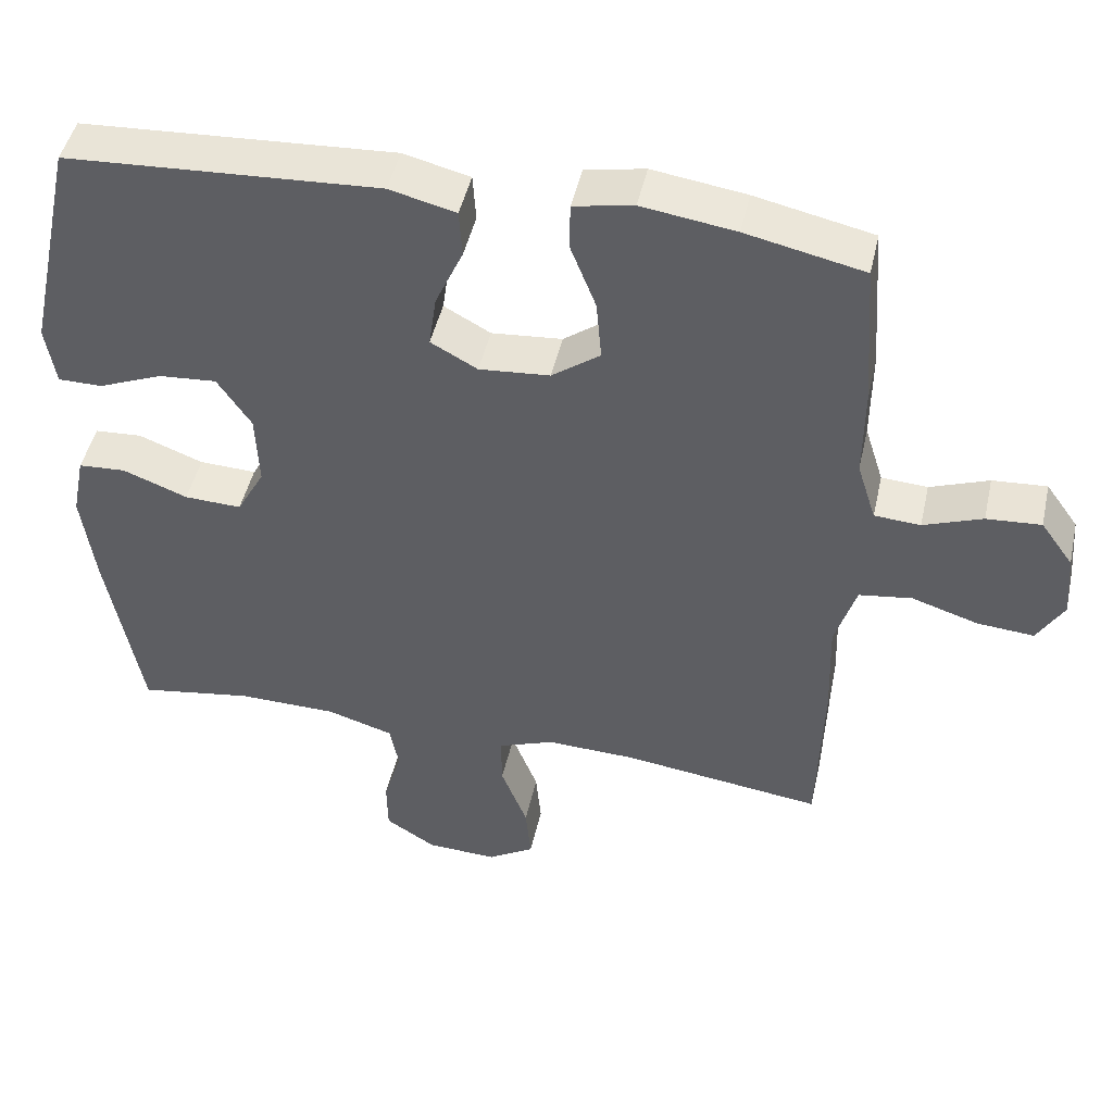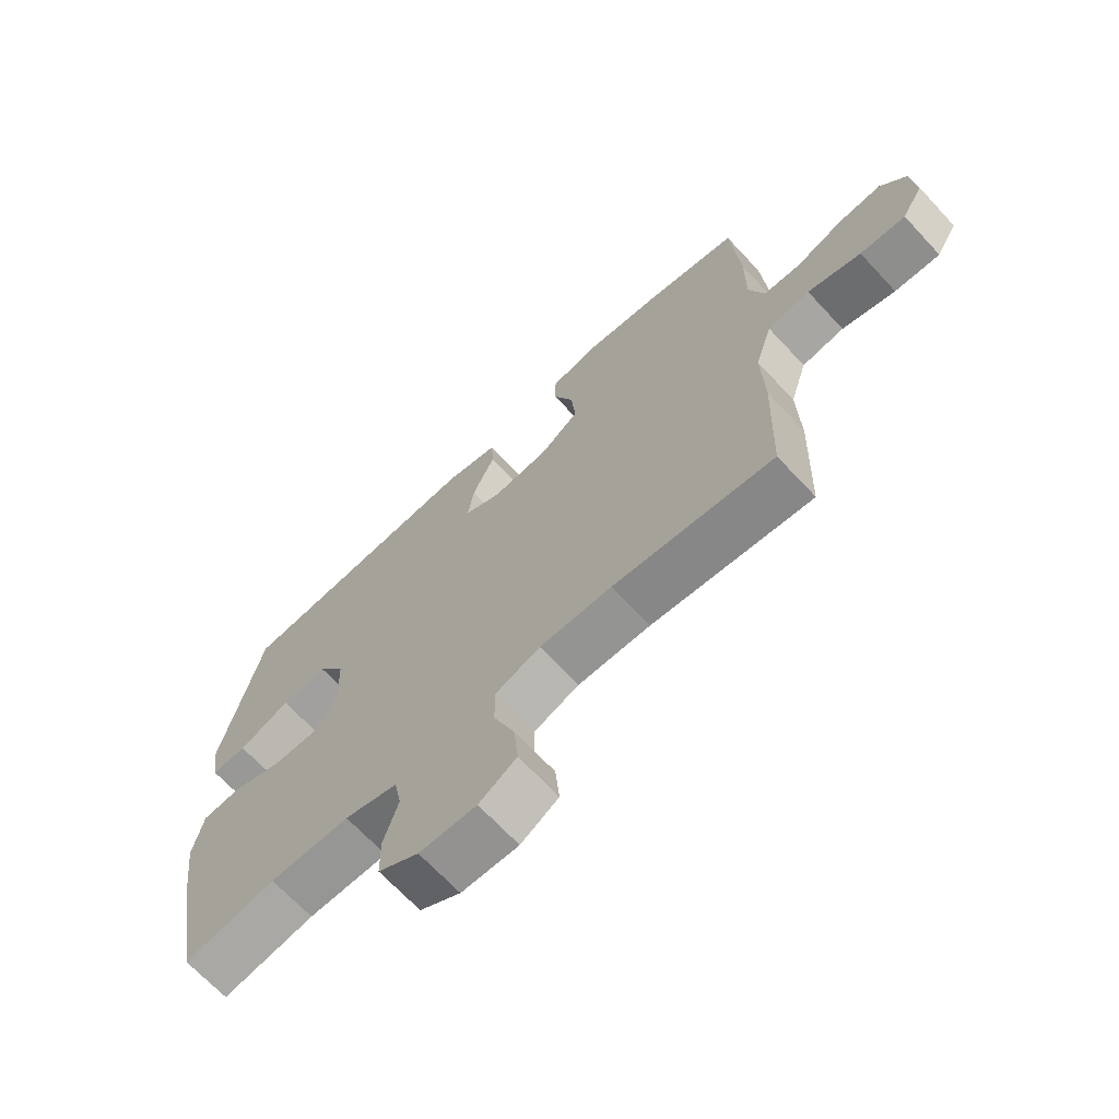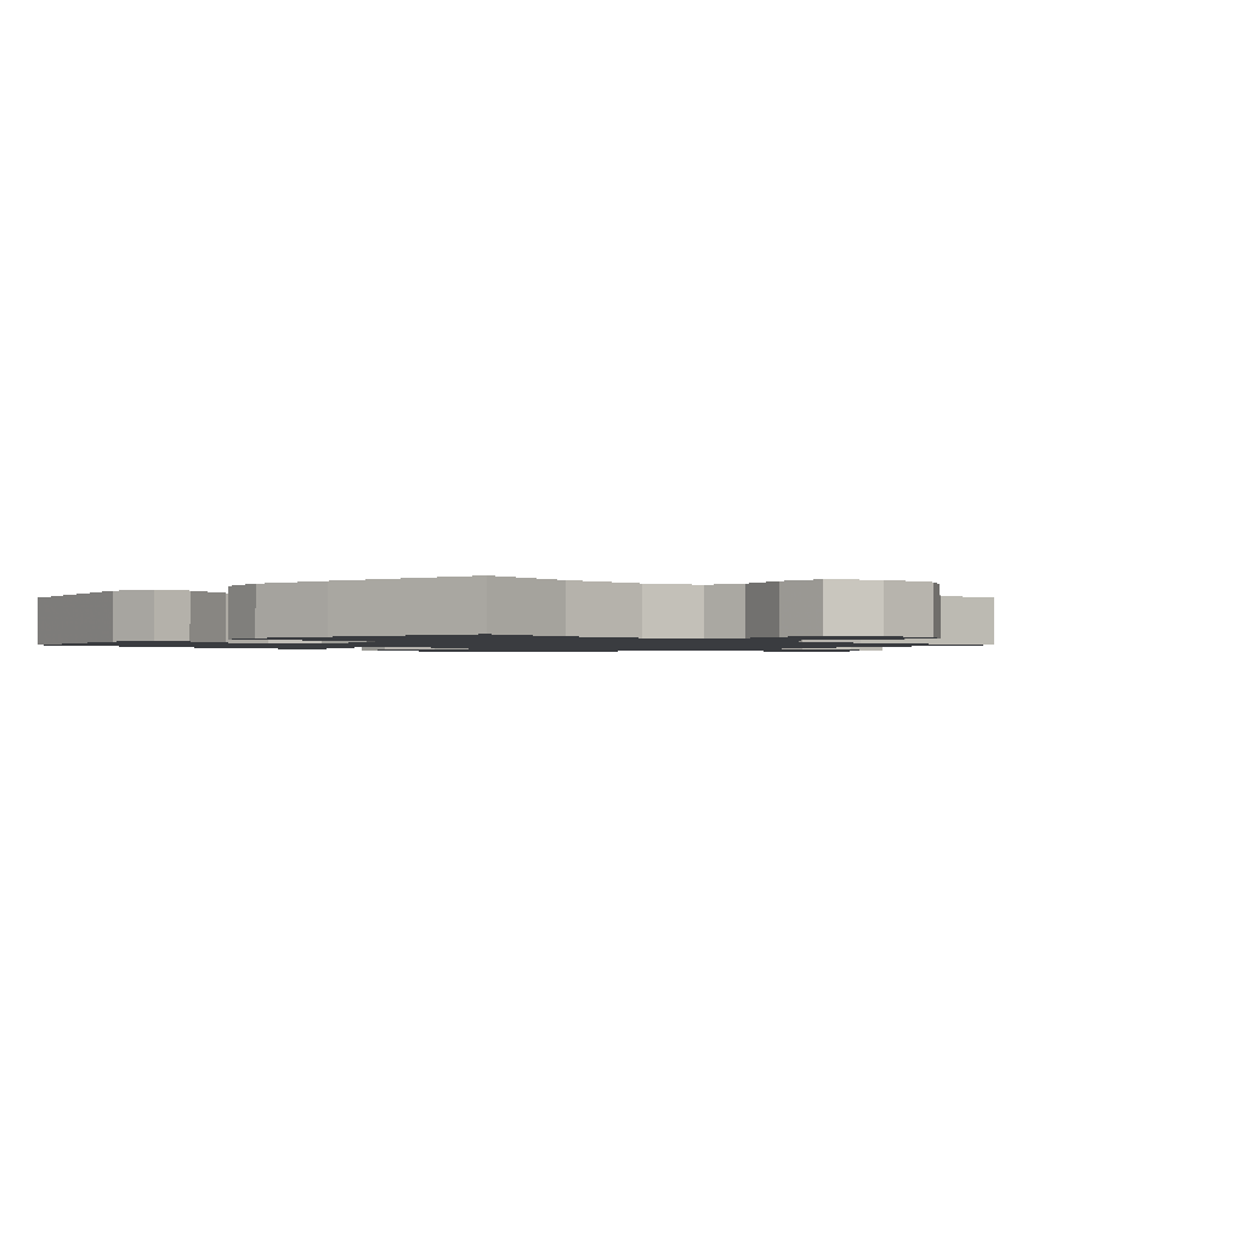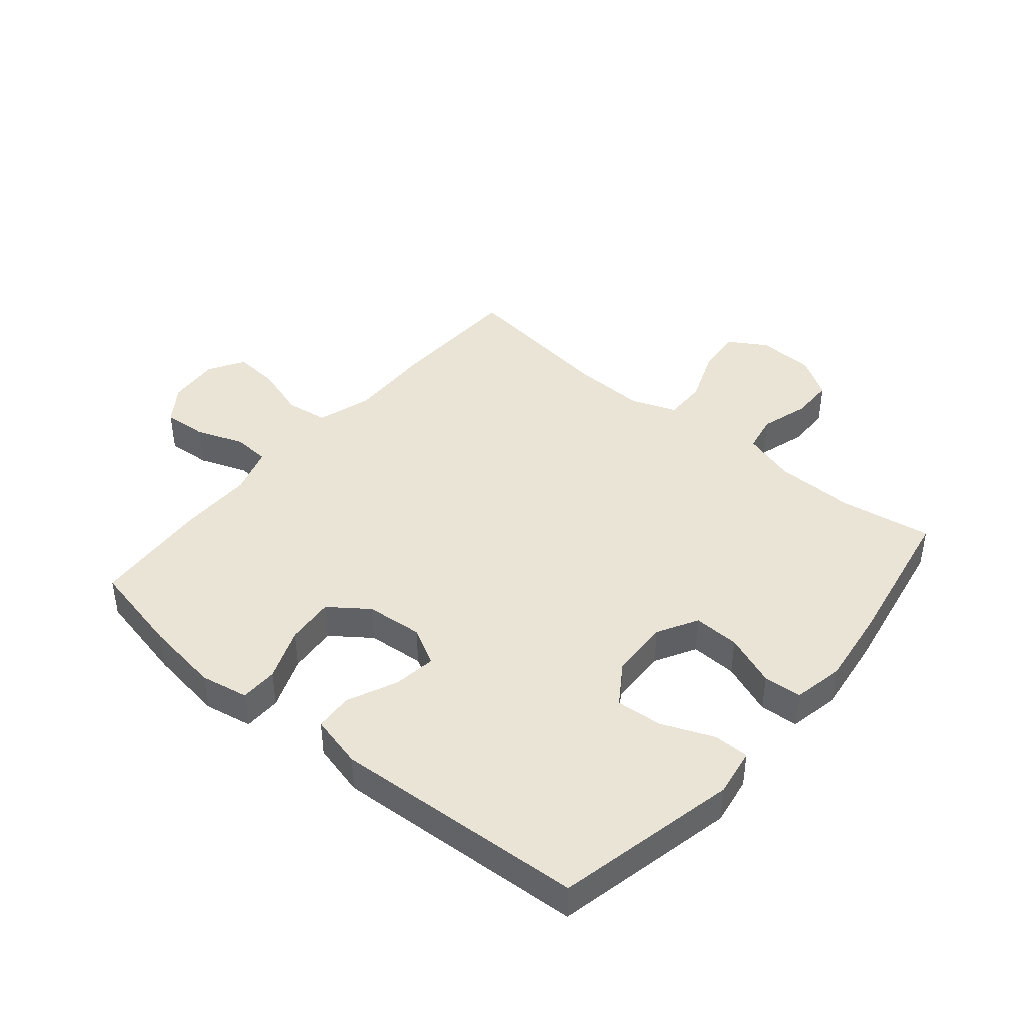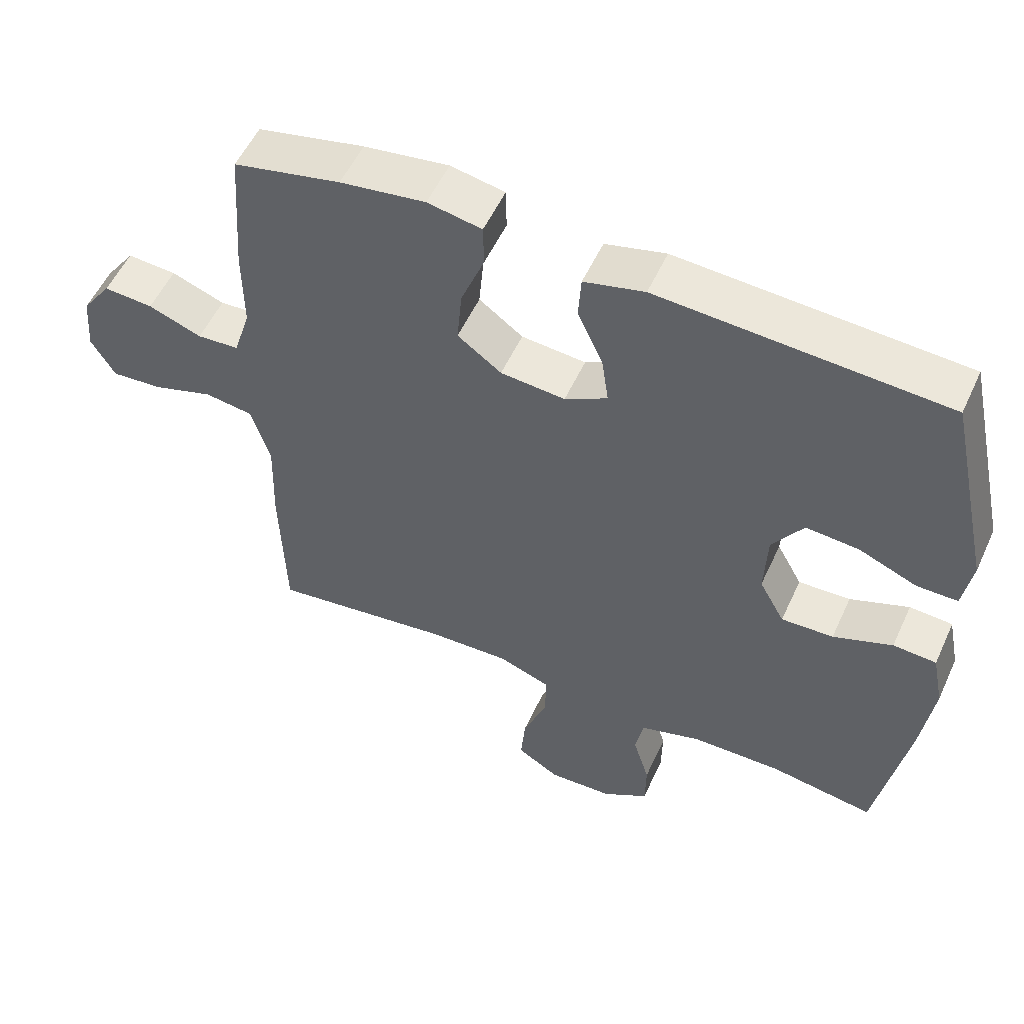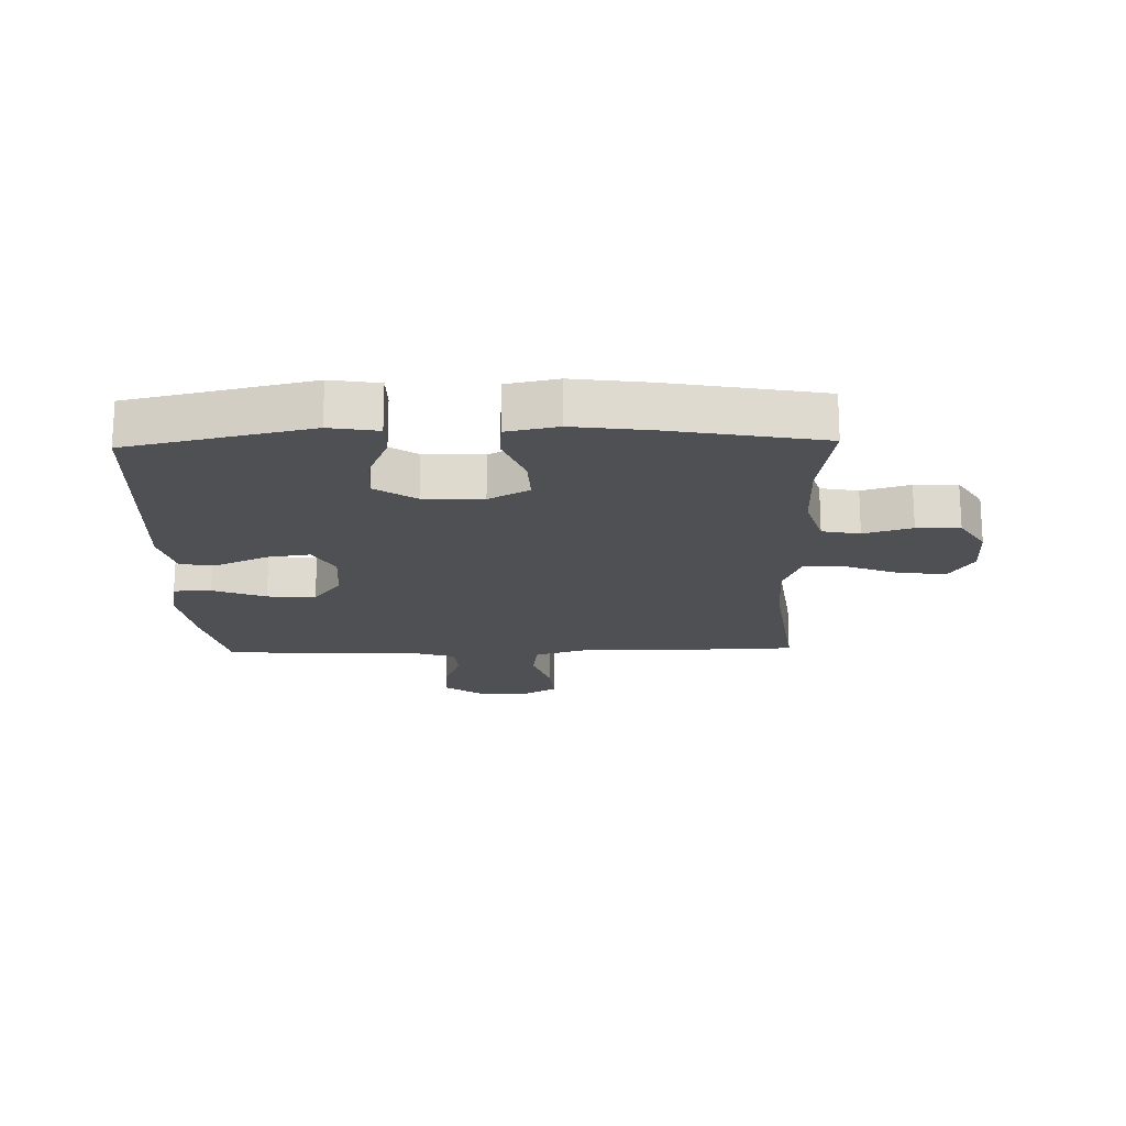
<metadata>
{"format":"obj","ext":"obj","renderer":"f3d","projection":"perspective","resolution":1024,"background":"white","views":[{"elev":46.6,"azim":-167.5,"up":"+Z"},{"elev":-68.4,"azim":-137.0,"up":"+Z"},{"elev":-1.6,"azim":135.3,"up":"+Y"},{"elev":42.5,"azim":40.0,"up":"+Y"},{"elev":54.3,"azim":24.4,"up":"+Z"},{"elev":-18.6,"azim":91.5,"up":"+Y"}]}
</metadata>
<code>
v -0.5 0.07 0.5
v -0.344 0.07 0.534
v -0.22 0.07 0.552
v -0.141 0.07 0.537
v -0.14 0.07 0.475
v -0.174 0.07 0.388
v -0.181 0.07 0.308
v -0.117 0.07 0.261
v -0.023 0.07 0.253
v 0.039 0.07 0.287
v 0.029 0.07 0.357
v -0.008 0.07 0.439
v -0.004 0.07 0.502
v 0.084 0.07 0.524
v 0.5 0.07 0.5
v 0.566 0.07 0.2
v 0.553 0.07 0.12
v 0.494 0.07 0.12
v 0.409 0.07 0.155
v 0.332 0.07 0.161
v 0.287 0.07 0.094
v 0.283 0.07 -0.004
v 0.32 0.07 -0.071
v 0.396 0.07 -0.068
v 0.482 0.07 -0.035
v 0.545 0.07 -0.039
v 0.562 0.07 -0.123
v 0.545 0.07 -0.251
v 0.5 0.07 -0.5
v 0.348 0.07 -0.476
v 0.216 0.07 -0.478
v 0.128 0.07 -0.505
v 0.116 0.07 -0.567
v 0.14 0.07 -0.646
v 0.139 0.07 -0.717
v 0.072 0.07 -0.759
v -0.022 0.07 -0.763
v -0.084 0.07 -0.725
v -0.077 0.07 -0.649
v -0.042 0.07 -0.559
v -0.041 0.07 -0.489
v -0.116 0.07 -0.461
v -0.235 0.07 -0.465
v -0.5 0.07 -0.5
v -0.507 0.07 -0.273
v -0.503 0.07 -0.138
v -0.531 0.07 -0.048
v -0.601 0.07 -0.038
v -0.689 0.07 -0.066
v -0.764 0.07 -0.072
v -0.799 0.07 -0.013
v -0.792 0.07 0.073
v -0.749 0.07 0.133
v -0.677 0.07 0.128
v -0.599 0.07 0.099
v -0.538 0.07 0.103
v -0.513 0.07 0.182
v -0.514 0.07 0.303
v -0.5 0 0.5
v -0.344 0 0.534
v -0.22 0 0.552
v -0.141 0 0.537
v -0.14 0 0.475
v -0.174 0 0.388
v -0.181 0 0.308
v -0.117 0 0.261
v -0.023 0 0.253
v 0.039 0 0.287
v 0.029 0 0.357
v -0.008 0 0.439
v -0.004 0 0.502
v 0.084 0 0.524
v 0.5 0 0.5
v 0.566 0 0.2
v 0.553 0 0.12
v 0.494 0 0.12
v 0.409 0 0.155
v 0.332 0 0.161
v 0.287 0 0.094
v 0.283 0 -0.004
v 0.32 0 -0.071
v 0.396 0 -0.068
v 0.482 0 -0.035
v 0.545 0 -0.039
v 0.562 0 -0.123
v 0.545 0 -0.251
v 0.5 0 -0.5
v 0.348 0 -0.476
v 0.216 0 -0.478
v 0.128 0 -0.505
v 0.116 0 -0.567
v 0.14 0 -0.646
v 0.139 0 -0.717
v 0.072 0 -0.759
v -0.022 0 -0.763
v -0.084 0 -0.725
v -0.077 0 -0.649
v -0.042 0 -0.559
v -0.041 0 -0.489
v -0.116 0 -0.461
v -0.235 0 -0.465
v -0.5 0 -0.5
v -0.507 0 -0.273
v -0.503 0 -0.138
v -0.531 0 -0.048
v -0.601 0 -0.038
v -0.689 0 -0.066
v -0.764 0 -0.072
v -0.799 0 -0.013
v -0.792 0 0.073
v -0.749 0 0.133
v -0.677 0 0.128
v -0.599 0 0.099
v -0.538 0 0.103
v -0.513 0 0.182
v -0.514 0 0.303
f 4 5 6
f 3 4 6
f 2 3 6
f 1 2 6
f 58 1 6
f 57 58 6
f 56 57 6 7
f 53 54 55
f 52 53 55
f 51 52 55
f 50 51 55
f 49 50 55
f 48 49 55
f 47 48 55 56
f 56 7 8
f 47 56 8
f 46 47 8
f 46 8 9
f 45 46 9
f 44 45 9
f 43 44 9
f 38 39 40
f 37 38 40
f 36 37 40
f 35 36 40
f 34 35 40
f 33 34 40
f 32 33 40 41
f 31 32 41 42
f 28 29 30
f 27 28 30
f 26 27 30
f 25 26 30
f 24 25 30
f 30 31 42
f 24 30 42
f 23 24 42
f 17 18 19
f 16 17 19
f 15 16 19
f 14 15 19
f 13 14 19
f 12 13 19
f 11 12 19
f 10 11 19 20
f 43 9 10
f 42 43 10
f 23 42 10
f 22 23 10
f 10 20 21
f 10 21 22
f 64 63 62
f 64 62 61
f 64 61 60
f 64 60 59
f 64 59 116
f 64 116 115
f 65 64 115 114
f 113 112 111
f 113 111 110
f 113 110 109
f 113 109 108
f 113 108 107
f 113 107 106
f 114 113 106 105
f 66 65 114
f 66 114 105
f 66 105 104
f 67 66 104
f 67 104 103
f 67 103 102
f 67 102 101
f 98 97 96
f 98 96 95
f 98 95 94
f 98 94 93
f 98 93 92
f 98 92 91
f 99 98 91 90
f 100 99 90 89
f 88 87 86
f 88 86 85
f 88 85 84
f 88 84 83
f 88 83 82
f 100 89 88
f 100 88 82
f 100 82 81
f 77 76 75
f 77 75 74
f 77 74 73
f 77 73 72
f 77 72 71
f 77 71 70
f 77 70 69
f 78 77 69 68
f 68 67 101
f 68 101 100
f 68 100 81
f 68 81 80
f 79 78 68
f 80 79 68
f 1 59 60 2
f 2 60 61 3
f 3 61 62 4
f 4 62 63 5
f 5 63 64 6
f 6 64 65 7
f 7 65 66 8
f 8 66 67 9
f 9 67 68 10
f 10 68 69 11
f 11 69 70 12
f 12 70 71 13
f 13 71 72 14
f 14 72 73 15
f 15 73 74 16
f 16 74 75 17
f 17 75 76 18
f 18 76 77 19
f 19 77 78 20
f 20 78 79 21
f 21 79 80 22
f 22 80 81 23
f 23 81 82 24
f 24 82 83 25
f 25 83 84 26
f 26 84 85 27
f 27 85 86 28
f 28 86 87 29
f 29 87 88 30
f 30 88 89 31
f 31 89 90 32
f 32 90 91 33
f 33 91 92 34
f 34 92 93 35
f 35 93 94 36
f 36 94 95 37
f 37 95 96 38
f 38 96 97 39
f 39 97 98 40
f 40 98 99 41
f 41 99 100 42
f 42 100 101 43
f 43 101 102 44
f 44 102 103 45
f 45 103 104 46
f 46 104 105 47
f 47 105 106 48
f 48 106 107 49
f 49 107 108 50
f 50 108 109 51
f 51 109 110 52
f 52 110 111 53
f 53 111 112 54
f 54 112 113 55
f 55 113 114 56
f 56 114 115 57
f 57 115 116 58
f 58 116 59 1

</code>
